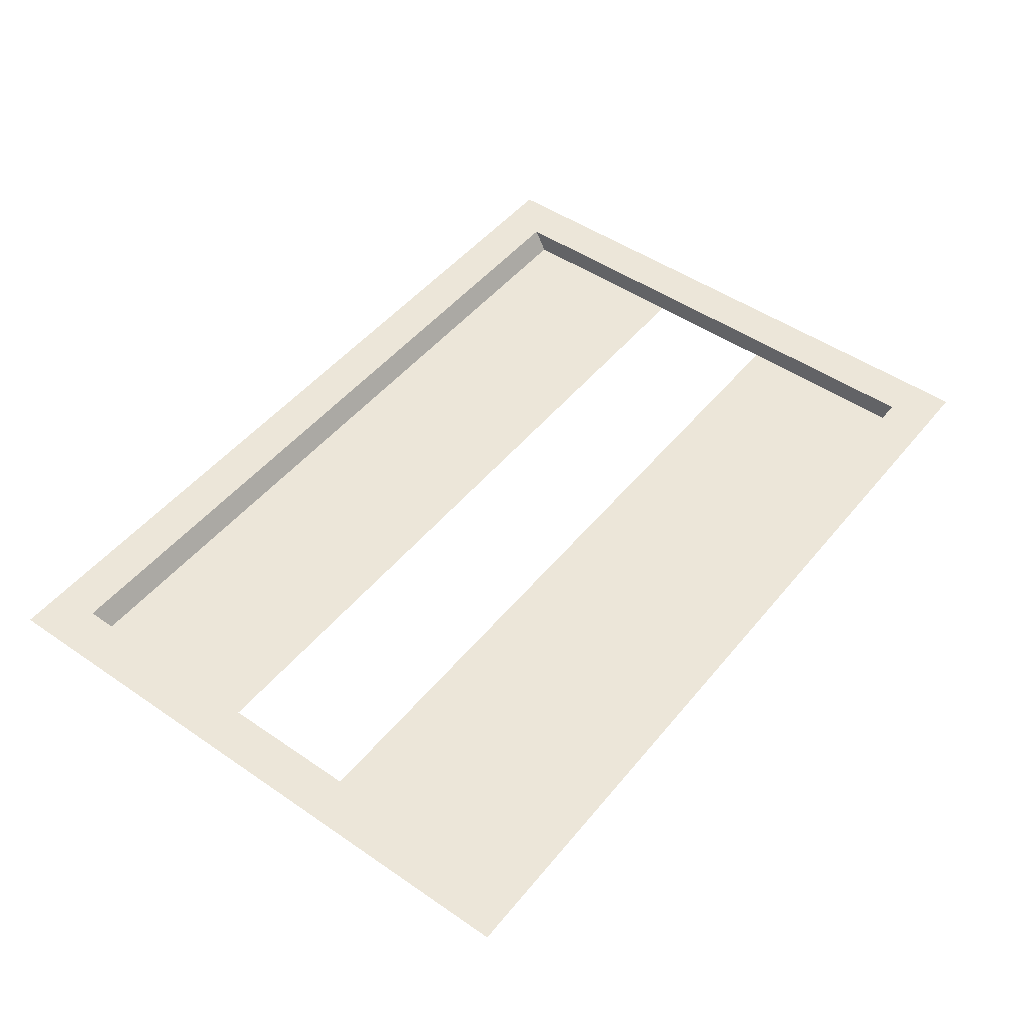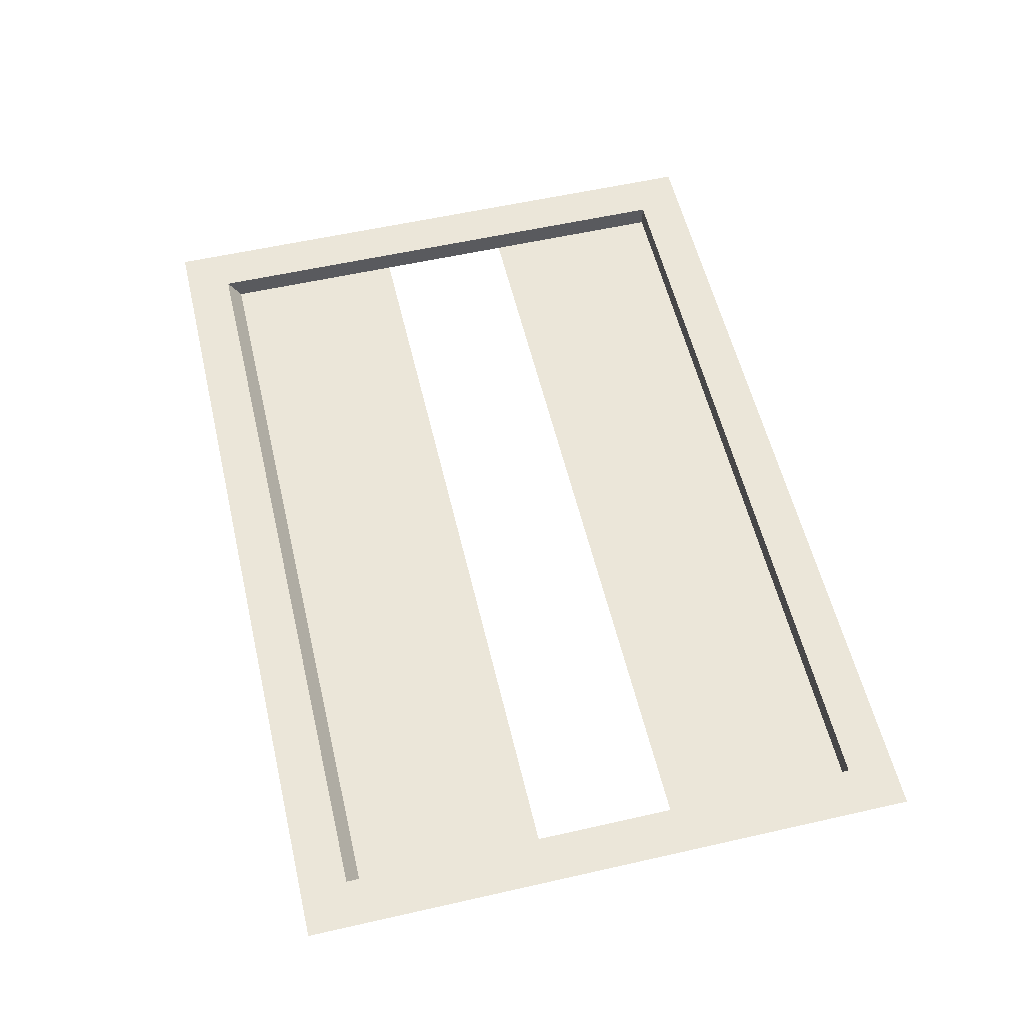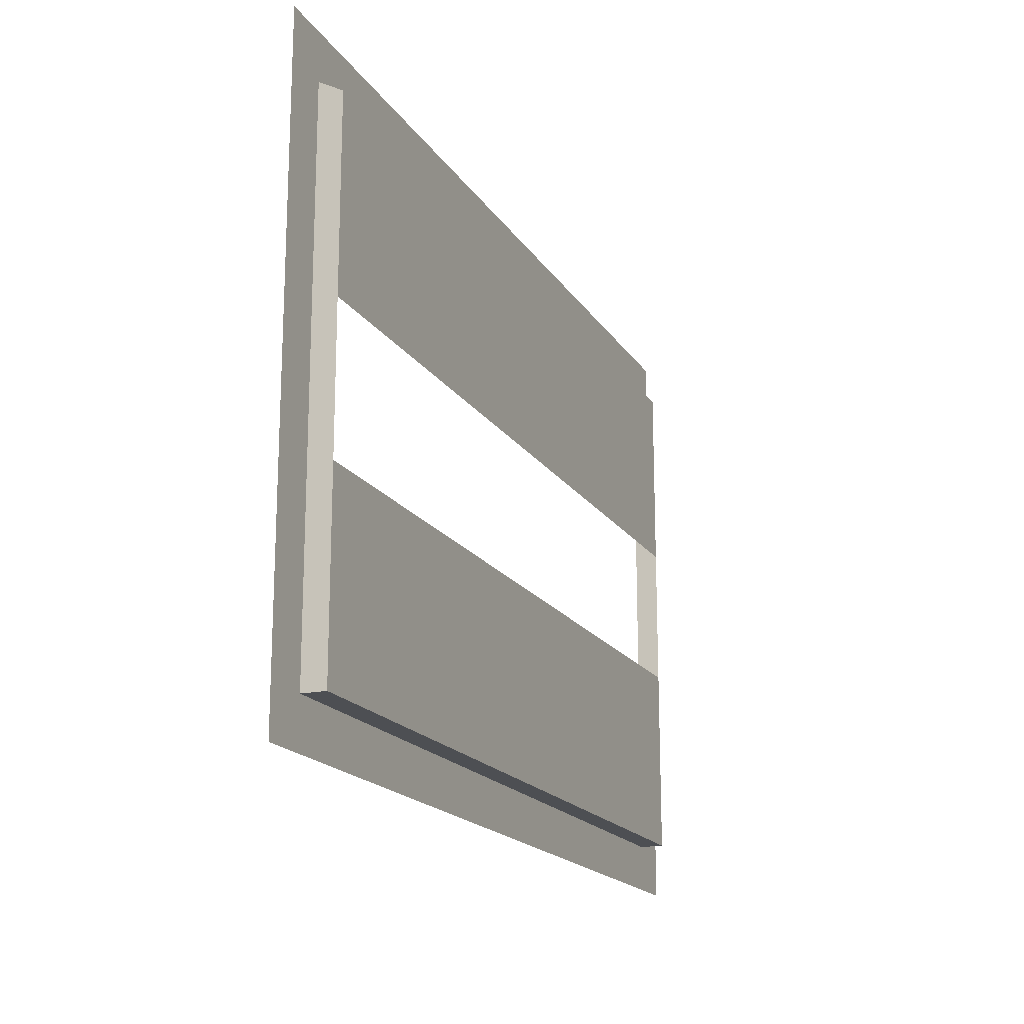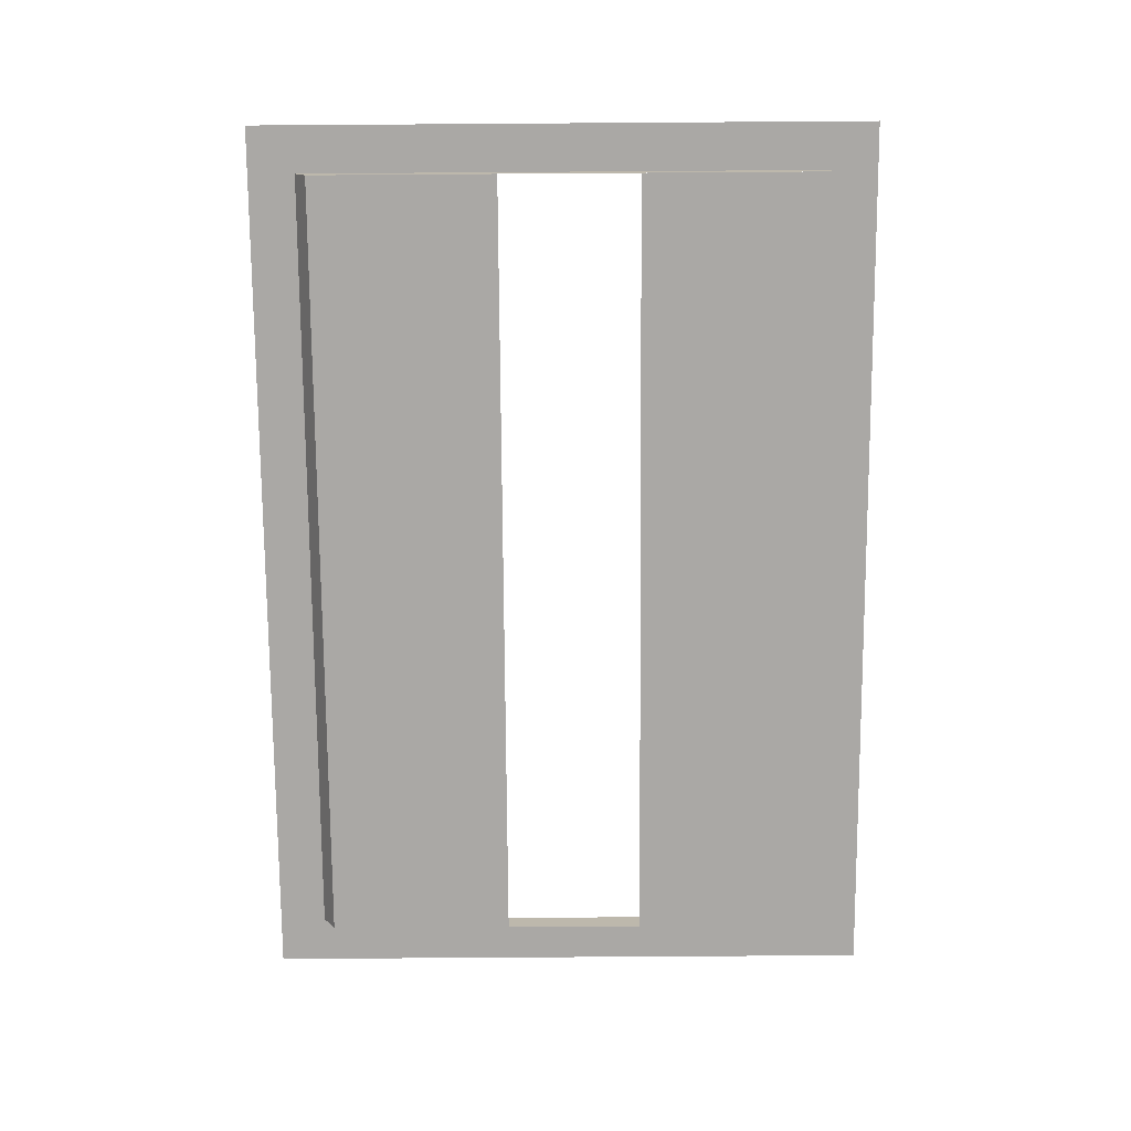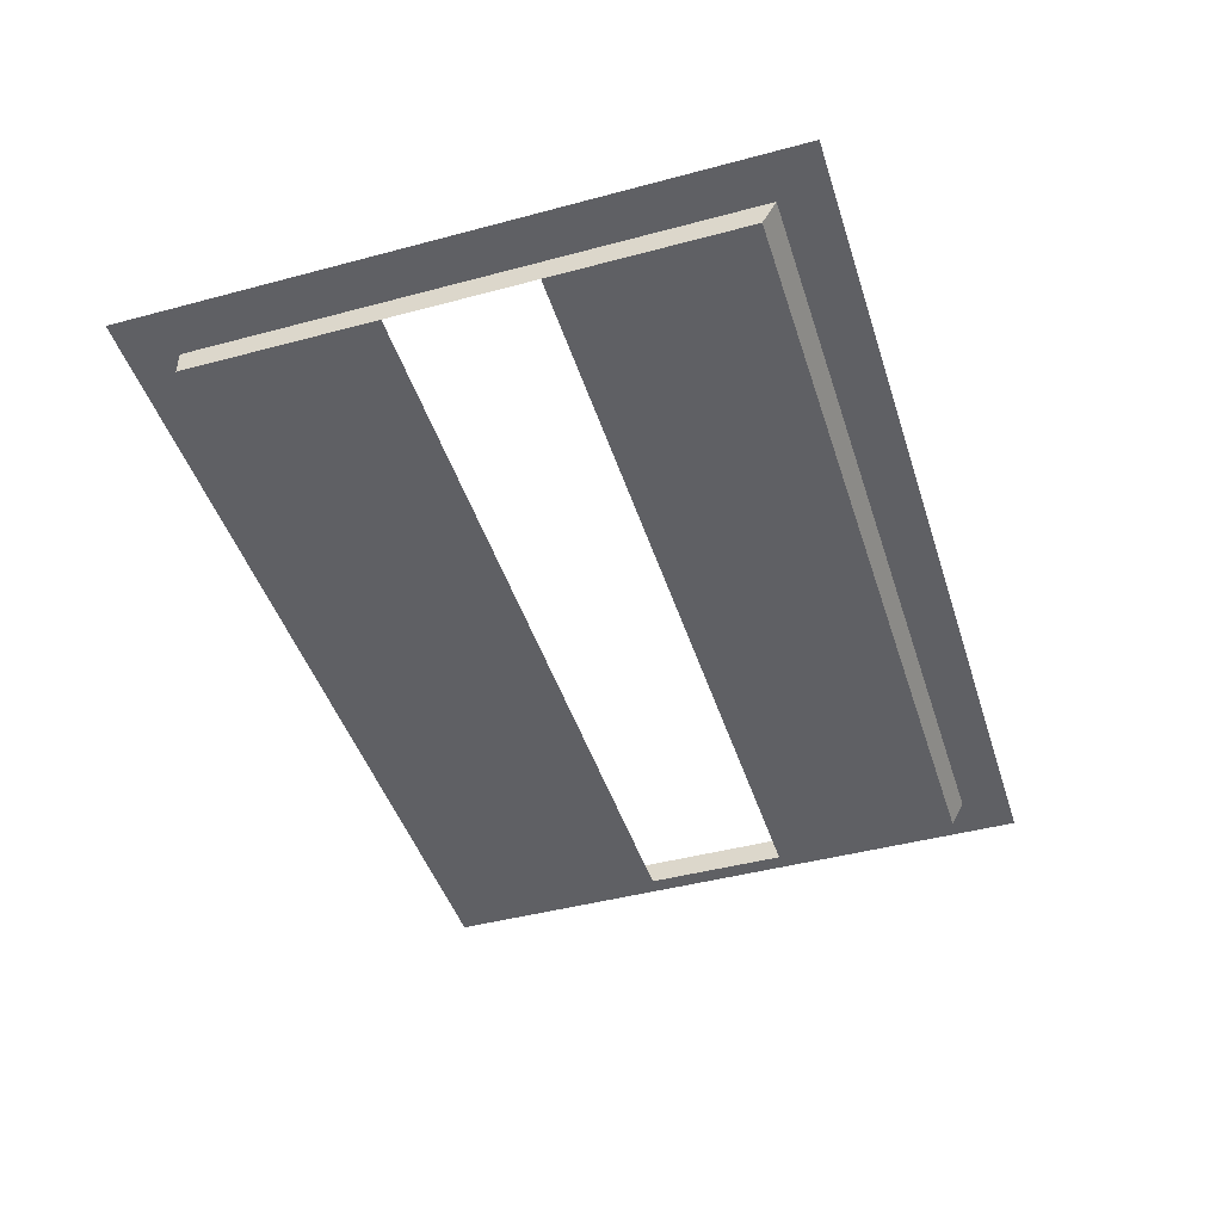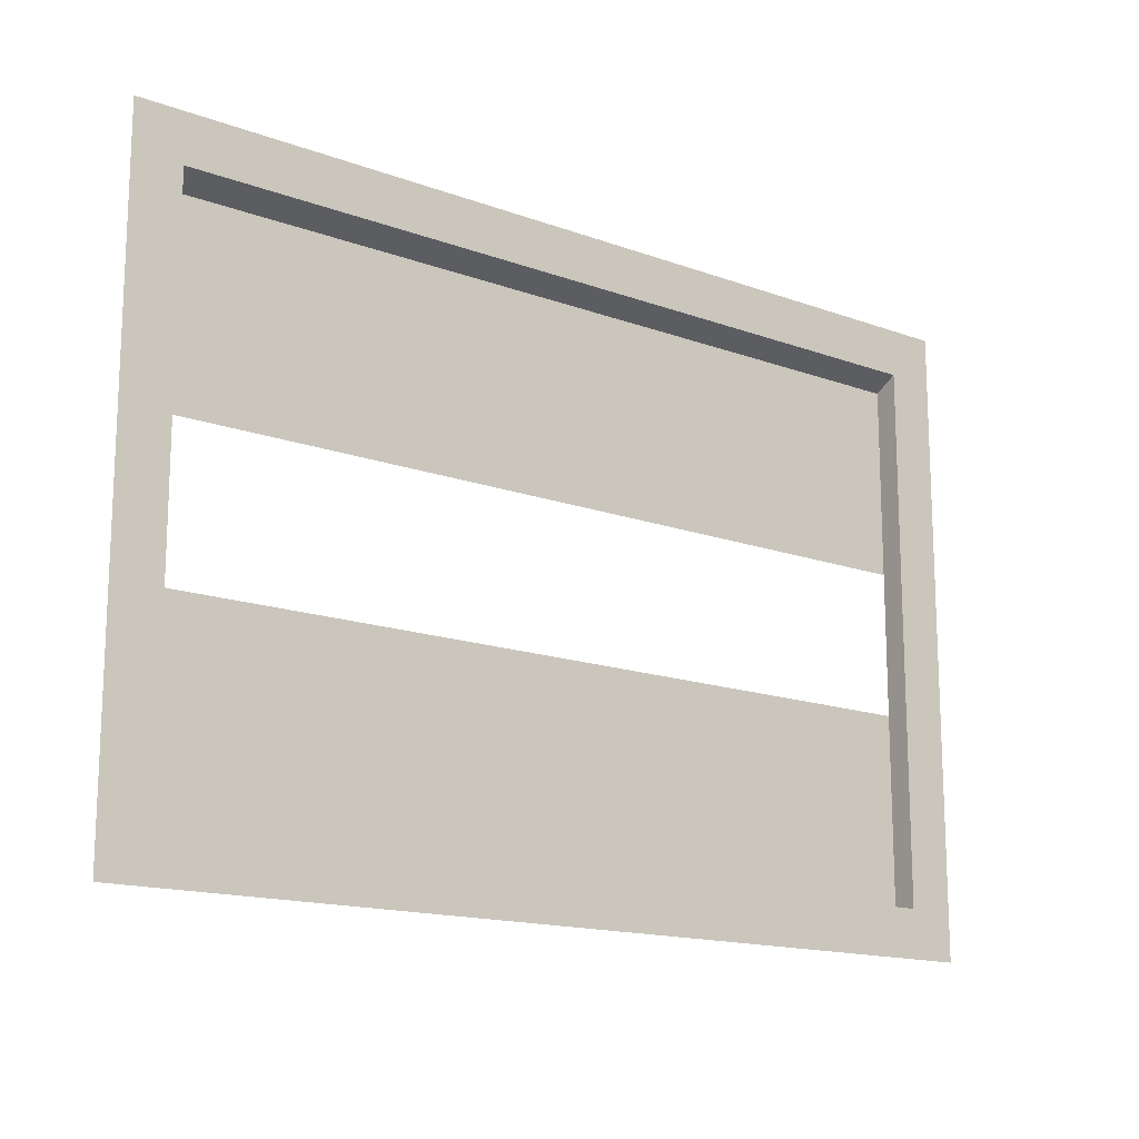
<metadata>
{"format":"obj","ext":"obj","renderer":"f3d","projection":"perspective","resolution":1024,"background":"white","views":[{"elev":48.6,"azim":127.4,"up":"+Y"},{"elev":57.0,"azim":76.7,"up":"+Y"},{"elev":-17.9,"azim":-67.5,"up":"+Z"},{"elev":-75.2,"azim":90.4,"up":"+Y"},{"elev":-44.7,"azim":-72.7,"up":"+Y"},{"elev":-15.3,"azim":142.1,"up":"+Z"}]}
</metadata>
<code>
v 17 -0.5 7
v 17 -0.5 8
v 2.861e-07 -0.5 8
v 2.861e-07 -0.5 7
v 2.861e-07 -0.5 9
v 17 -0.5 9
v 2.861e-07 -0.5 10
v 17 -0.5 10
v 2.861e-07 -0.5 11
v 17 -0.5 11
v 17 -0.5 3
v 17 -0.5 4
v 2.861e-07 -0.5 4
v 2.861e-07 -0.5 3
v 17 -0.5 1
v 17 -0.5 2
v 2.861e-07 -0.5 2
v 2.861e-07 -0.5 1
v 17 -0.5 0
v 17 -0.5 1
v 2.861e-07 -0.5 1
v 2.861e-07 -0.5 0
v 17 -0.5 2
v 17 -0.5 3
v 2.861e-07 -0.5 3
v 2.861e-07 -0.5 2
v 17 -1.017e-07 1.033e-07
v 17 0 -1
v 18 0 -1
v 18 0 3.278e-09
v 17 -5.028e-17 10
v 18 0 10
v 17 -3.701e-17 11.28
v 18 0 11.28
v 18 0 12.28
v 17 0 12.28
v -3.052e-07 -6.104e-07 12.28
v -1 -6.104e-07 12.28
v -1 -6.104e-07 11.28
v 1.876e-07 -1.017e-07 11.28
v 1.244e-07 -1.67e-07 10
v -1 -6.104e-07 10
v -9.537e-09 -3.052e-07 0
v -1 -6.104e-07 0
v -9.537e-09 -3.052e-07 -1
v -1 -6.104e-07 -1
v 17 0 -1
v 17 -1.017e-07 1.033e-07
v -9.537e-09 -3.052e-07 0
v -9.537e-09 -3.052e-07 -1
v 17 -3.701e-17 11.28
v 17 0 12.28
v 2.861e-07 0 12.28
v 1.876e-07 -1.017e-07 11.28
v 17 -1.017e-07 1.033e-07
v 17 -0.5 1.283e-07
v 6.676e-08 -0.5 0
v -9.537e-09 -3.052e-07 0
v 1.244e-07 -1.67e-07 10
v -9.537e-09 -3.052e-07 0
v 6.676e-08 -0.5 0
v 3.482e-07 -0.5 10
v 1.876e-07 -1.017e-07 11.28
v 3.155e-07 -0.5 11
v 17 -0.5 11
v 17 -3.701e-17 11.28
v 1.876e-07 -1.017e-07 11.28
v 3.155e-07 -0.5 11
v 17 -0.5 10
v 17 -5.028e-17 10
v 17 -3.701e-17 11.28
v 17 -0.5 11
v 17 -0.5 1.283e-07
v 17 -1.017e-07 1.033e-07
g ground_inner_a
f 1 3 2
f 1 4 3
f 2 3 5
f 2 5 6
f 6 5 7
f 6 7 8
f 8 7 9
f 8 9 10
f 11 13 12
f 11 14 13
f 15 17 16
f 15 18 17
f 19 21 20
f 19 22 21
f 23 25 24
f 23 26 25
f 27 29 28
f 27 30 29
f 31 30 27
f 31 32 30
f 33 32 31
f 33 34 32
f 35 34 33
f 35 33 36
f 37 39 38
f 37 40 39
f 39 40 41
f 39 41 42
f 42 41 43
f 42 43 44
f 44 43 45
f 44 45 46
f 47 49 48
f 47 50 49
f 51 53 52
f 51 54 53
f 55 57 56
f 55 58 57
f 59 61 60
f 59 62 61
f 63 62 59
f 63 64 62
f 65 67 66
f 65 68 67
f 69 71 70
f 69 72 71
f 73 69 70
f 73 70 74

</code>
